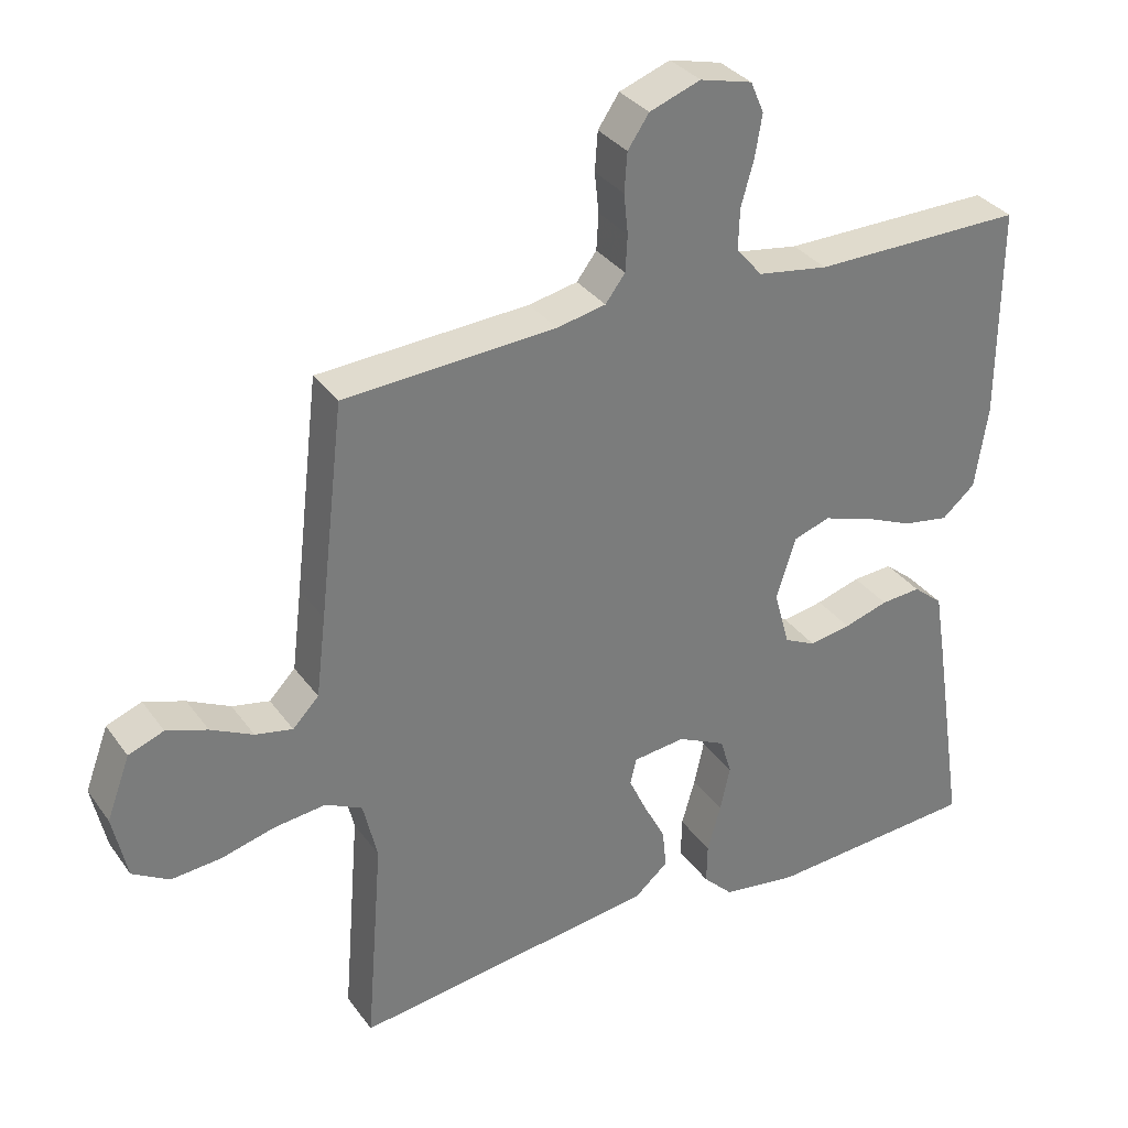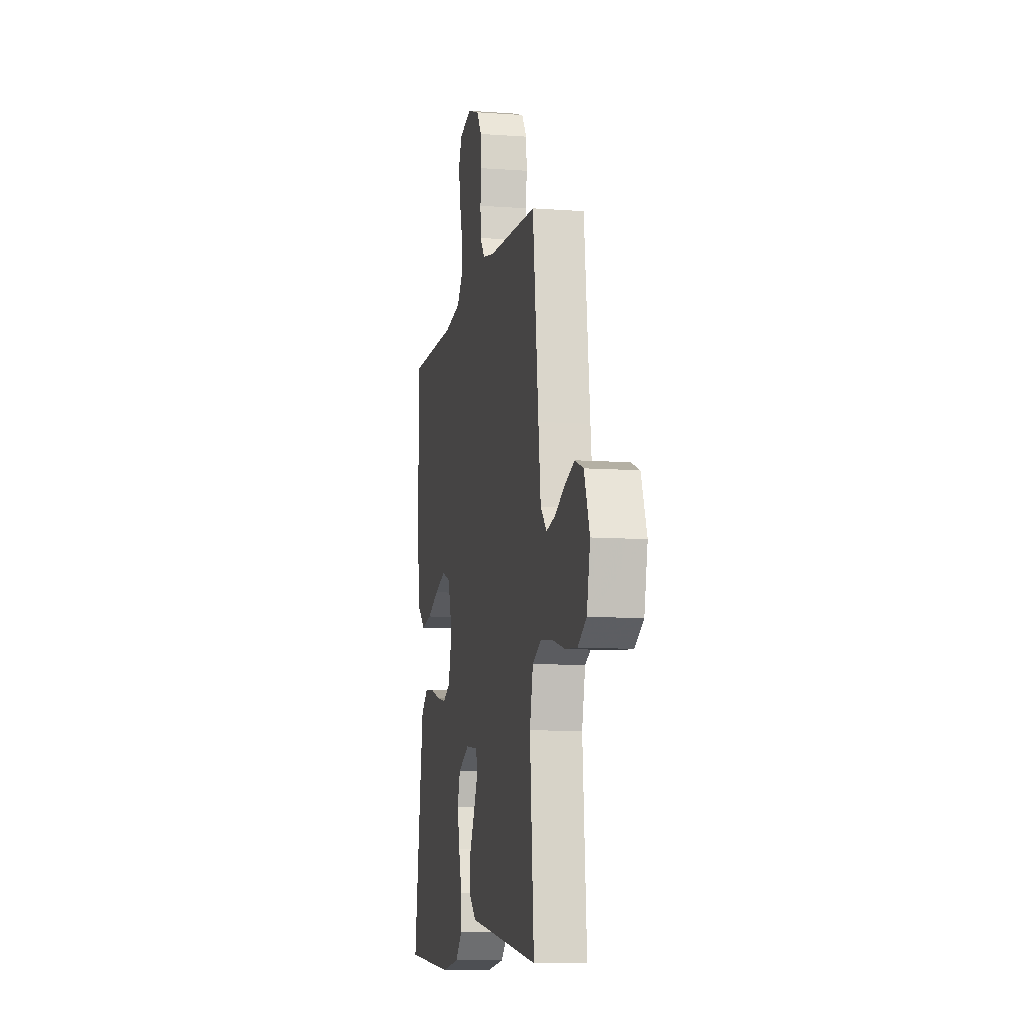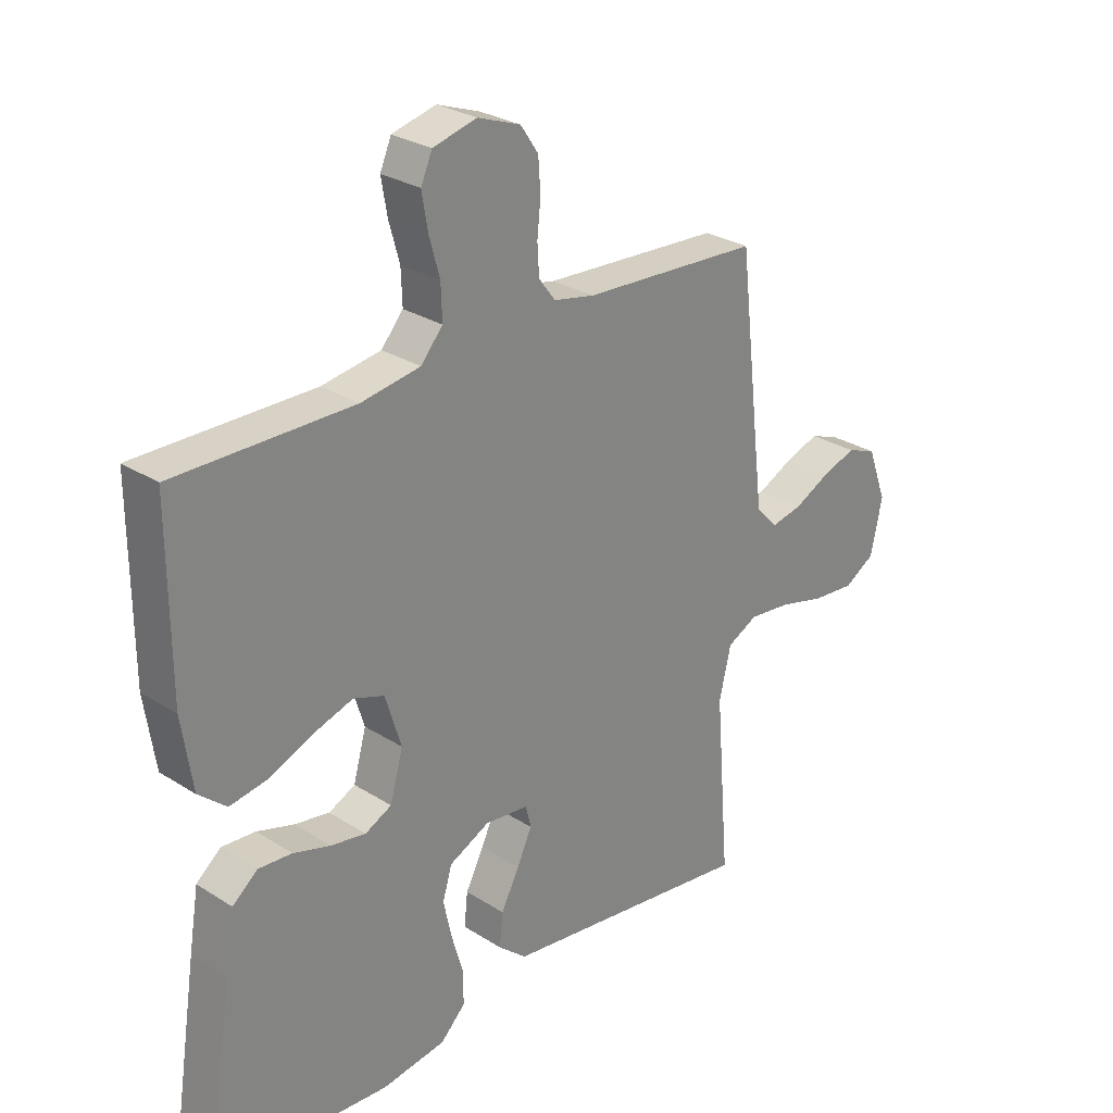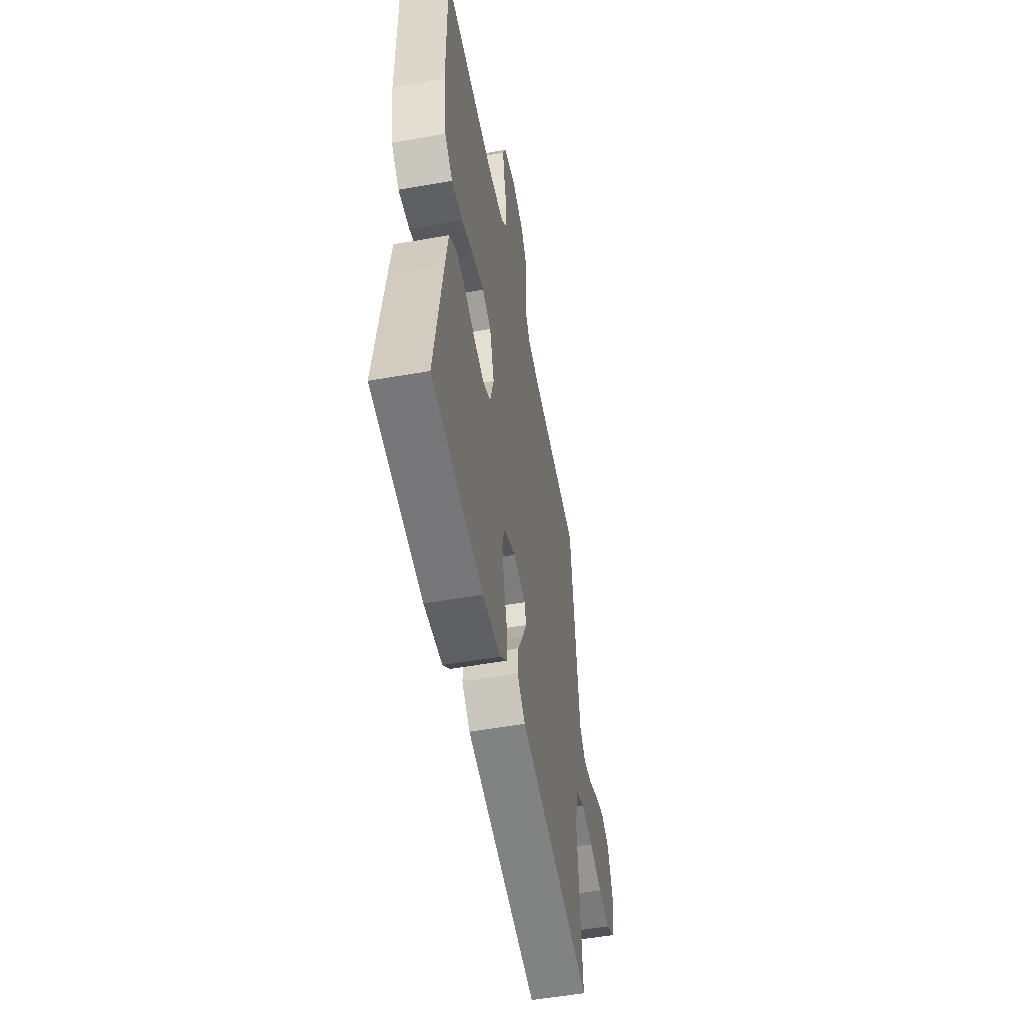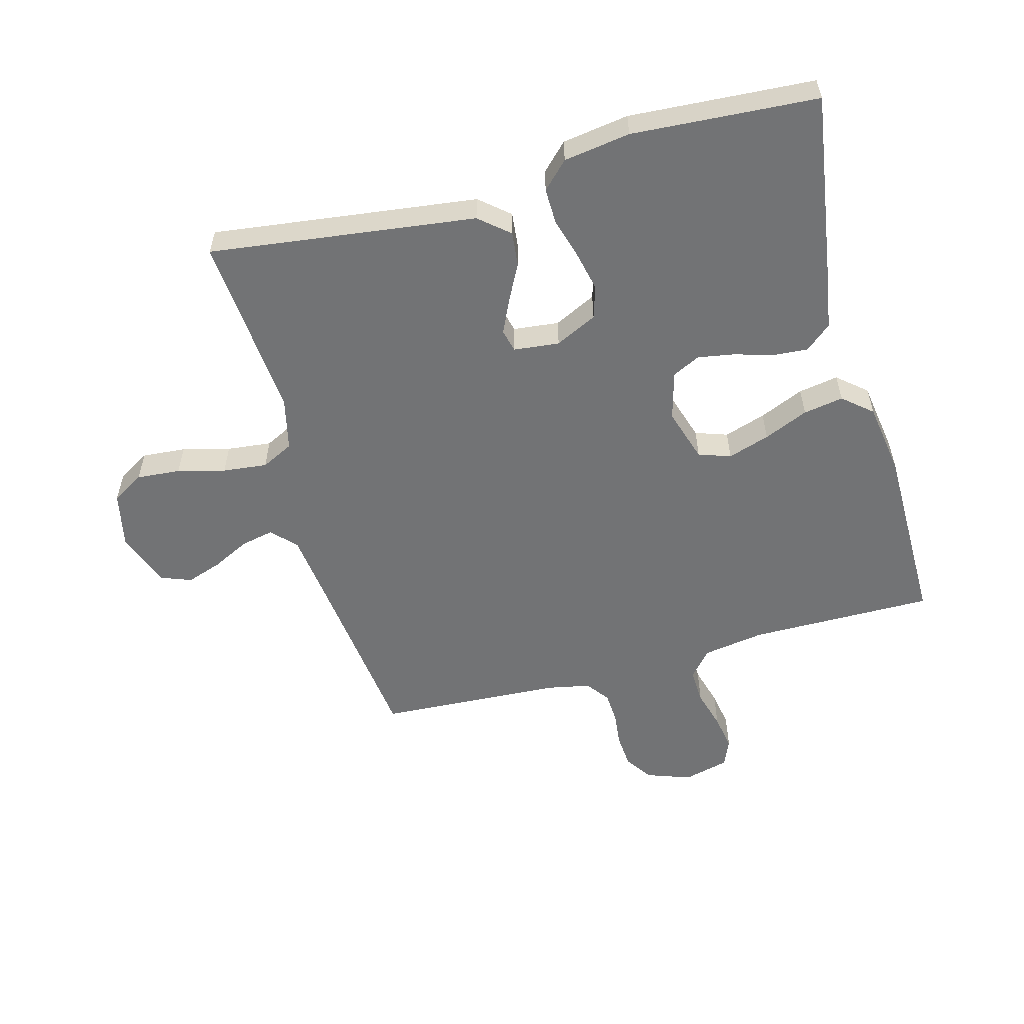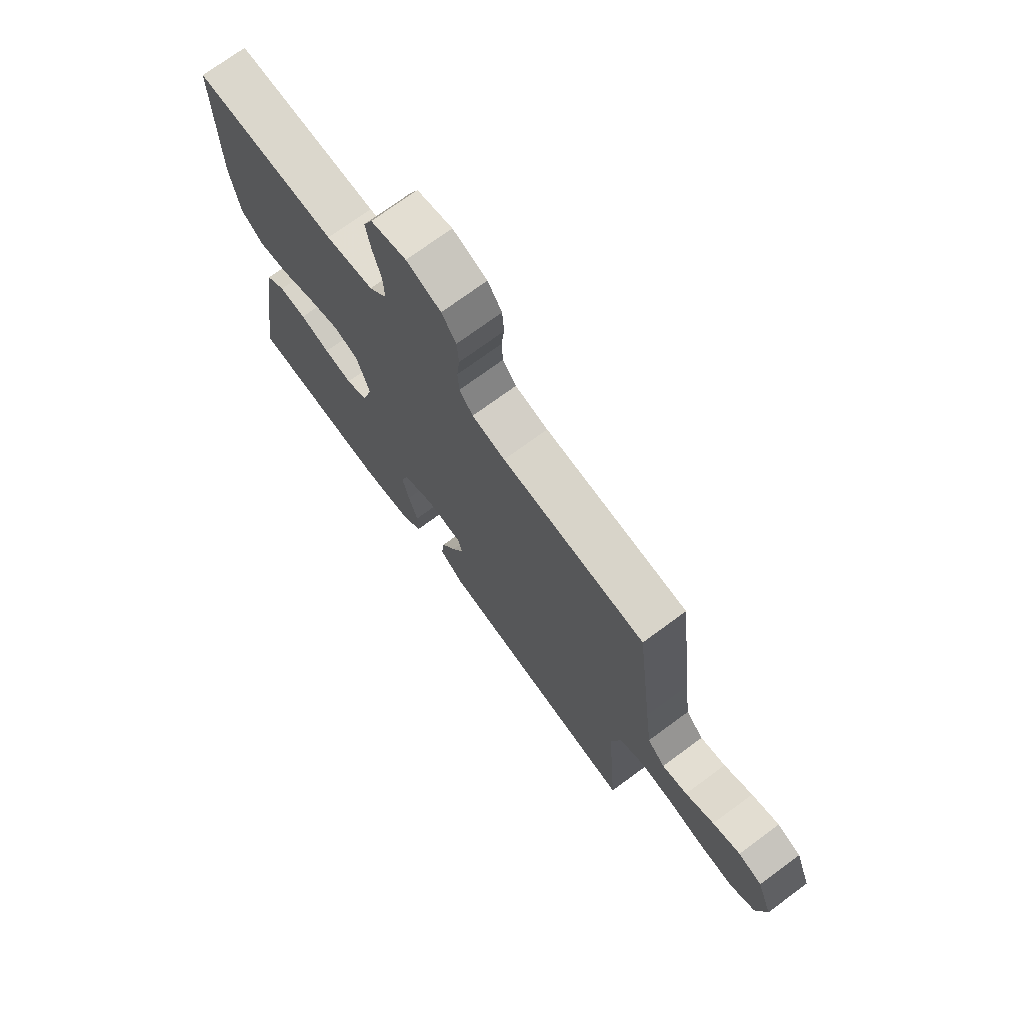
<metadata>
{"format":"obj","ext":"obj","renderer":"f3d","projection":"perspective","resolution":1024,"background":"white","views":[{"elev":33.1,"azim":149.9,"up":"+Z"},{"elev":-9.4,"azim":79.1,"up":"+Z"},{"elev":27.8,"azim":-45.9,"up":"+Z"},{"elev":-53.5,"azim":-79.4,"up":"+Z"},{"elev":-55.8,"azim":-164.7,"up":"+Y"},{"elev":72.8,"azim":53.6,"up":"+Z"}]}
</metadata>
<code>
v 0.5 0.07 0.5
v 0.535 0.07 0.2
v 0.549 0.07 0.085
v 0.586 0.07 0.047
v 0.639 0.07 0.058
v 0.699 0.07 0.088
v 0.757 0.07 0.108
v 0.807 0.07 0.089
v 0.84 0.07 0
v 0.82 0.07 -0.092
v 0.768 0.07 -0.123
v 0.697 0.07 -0.117
v 0.62 0.07 -0.097
v 0.548 0.07 -0.089
v 0.496 0.07 -0.115
v 0.476 0.07 -0.2
v 0.5 0.07 -0.5
v 0.2 0.07 -0.461
v 0.069 0.07 -0.444
v 0.021 0.07 -0.403
v 0.027 0.07 -0.347
v 0.058 0.07 -0.287
v 0.083 0.07 -0.233
v 0.074 0.07 -0.196
v 0 0.07 -0.188
v -0.068 0.07 -0.221
v -0.084 0.07 -0.274
v -0.07 0.07 -0.338
v -0.051 0.07 -0.404
v -0.05 0.07 -0.462
v -0.092 0.07 -0.504
v -0.2 0.07 -0.52
v -0.5 0.07 -0.5
v -0.454 0.07 -0.2
v -0.438 0.07 -0.103
v -0.396 0.07 -0.068
v -0.339 0.07 -0.072
v -0.276 0.07 -0.091
v -0.217 0.07 -0.101
v -0.172 0.07 -0.079
v -0.15 0.07 0
v -0.177 0.07 0.087
v -0.229 0.07 0.105
v -0.297 0.07 0.083
v -0.369 0.07 0.052
v -0.434 0.07 0.041
v -0.481 0.07 0.081
v -0.499 0.07 0.2
v -0.5 0.07 0.5
v -0.2 0.07 0.498
v -0.1 0.07 0.514
v -0.063 0.07 0.557
v -0.065 0.07 0.615
v -0.083 0.07 0.679
v -0.093 0.07 0.738
v -0.074 0.07 0.782
v 0 0.07 0.801
v 0.072 0.07 0.775
v 0.102 0.07 0.731
v 0.106 0.07 0.676
v 0.1 0.07 0.619
v 0.103 0.07 0.568
v 0.131 0.07 0.531
v 0.2 0.07 0.517
v 0.5 0 0.5
v 0.535 0 0.2
v 0.549 0 0.085
v 0.586 0 0.047
v 0.639 0 0.058
v 0.699 0 0.088
v 0.757 0 0.108
v 0.807 0 0.089
v 0.84 0 0
v 0.82 0 -0.092
v 0.768 0 -0.123
v 0.697 0 -0.117
v 0.62 0 -0.097
v 0.548 0 -0.089
v 0.496 0 -0.115
v 0.476 0 -0.2
v 0.5 0 -0.5
v 0.2 0 -0.461
v 0.069 0 -0.444
v 0.021 0 -0.403
v 0.027 0 -0.347
v 0.058 0 -0.287
v 0.083 0 -0.233
v 0.074 0 -0.196
v 0 0 -0.188
v -0.068 0 -0.221
v -0.084 0 -0.274
v -0.07 0 -0.338
v -0.051 0 -0.404
v -0.05 0 -0.462
v -0.092 0 -0.504
v -0.2 0 -0.52
v -0.5 0 -0.5
v -0.454 0 -0.2
v -0.438 0 -0.103
v -0.396 0 -0.068
v -0.339 0 -0.072
v -0.276 0 -0.091
v -0.217 0 -0.101
v -0.172 0 -0.079
v -0.15 0 0
v -0.177 0 0.087
v -0.229 0 0.105
v -0.297 0 0.083
v -0.369 0 0.052
v -0.434 0 0.041
v -0.481 0 0.081
v -0.499 0 0.2
v -0.5 0 0.5
v -0.2 0 0.498
v -0.1 0 0.514
v -0.063 0 0.557
v -0.065 0 0.615
v -0.083 0 0.679
v -0.093 0 0.738
v -0.074 0 0.782
v 0 0 0.801
v 0.072 0 0.775
v 0.102 0 0.731
v 0.106 0 0.676
v 0.1 0 0.619
v 0.103 0 0.568
v 0.131 0 0.531
v 0.2 0 0.517
f 58 59 60 61
f 58 61 62
f 57 58 62
f 56 57 62
f 53 54 55 56
f 53 56 62 63
f 47 48 49 50
f 47 50 51
f 44 45 46 47
f 43 44 47 51
f 42 43 51 52
f 35 36 37 38
f 35 38 39
f 34 35 39
f 33 34 39
f 32 33 39 40
f 28 29 30 31
f 27 28 31 32
f 26 27 32 40
f 19 20 21 22
f 18 19 22 23
f 16 17 18 23
f 15 16 23 24
f 10 11 12 13
f 10 13 14
f 9 10 14
f 8 9 14
f 5 6 7 8
f 4 5 8 14
f 3 4 14 15
f 64 1 2
f 63 64 2 3
f 52 53 63 3
f 41 42 52 3
f 25 26 40 41
f 24 25 41
f 3 15 24 41
f 125 124 123 122
f 126 125 122
f 126 122 121
f 126 121 120
f 120 119 118 117
f 127 126 120 117
f 114 113 112 111
f 115 114 111
f 111 110 109 108
f 115 111 108 107
f 116 115 107 106
f 102 101 100 99
f 103 102 99
f 103 99 98
f 103 98 97
f 104 103 97 96
f 95 94 93 92
f 96 95 92 91
f 104 96 91 90
f 86 85 84 83
f 87 86 83 82
f 87 82 81 80
f 88 87 80 79
f 77 76 75 74
f 78 77 74
f 78 74 73
f 78 73 72
f 72 71 70 69
f 78 72 69 68
f 79 78 68 67
f 66 65 128
f 67 66 128 127
f 67 127 117 116
f 67 116 106 105
f 105 104 90 89
f 105 89 88
f 105 88 79 67
f 1 65 66 2
f 2 66 67 3
f 3 67 68 4
f 4 68 69 5
f 5 69 70 6
f 6 70 71 7
f 7 71 72 8
f 8 72 73 9
f 9 73 74 10
f 10 74 75 11
f 11 75 76 12
f 12 76 77 13
f 13 77 78 14
f 14 78 79 15
f 15 79 80 16
f 16 80 81 17
f 17 81 82 18
f 18 82 83 19
f 19 83 84 20
f 20 84 85 21
f 21 85 86 22
f 22 86 87 23
f 23 87 88 24
f 24 88 89 25
f 25 89 90 26
f 26 90 91 27
f 27 91 92 28
f 28 92 93 29
f 29 93 94 30
f 30 94 95 31
f 31 95 96 32
f 32 96 97 33
f 33 97 98 34
f 34 98 99 35
f 35 99 100 36
f 36 100 101 37
f 37 101 102 38
f 38 102 103 39
f 39 103 104 40
f 40 104 105 41
f 41 105 106 42
f 42 106 107 43
f 43 107 108 44
f 44 108 109 45
f 45 109 110 46
f 46 110 111 47
f 47 111 112 48
f 48 112 113 49
f 49 113 114 50
f 50 114 115 51
f 51 115 116 52
f 52 116 117 53
f 53 117 118 54
f 54 118 119 55
f 55 119 120 56
f 56 120 121 57
f 57 121 122 58
f 58 122 123 59
f 59 123 124 60
f 60 124 125 61
f 61 125 126 62
f 62 126 127 63
f 63 127 128 64
f 64 128 65 1

</code>
